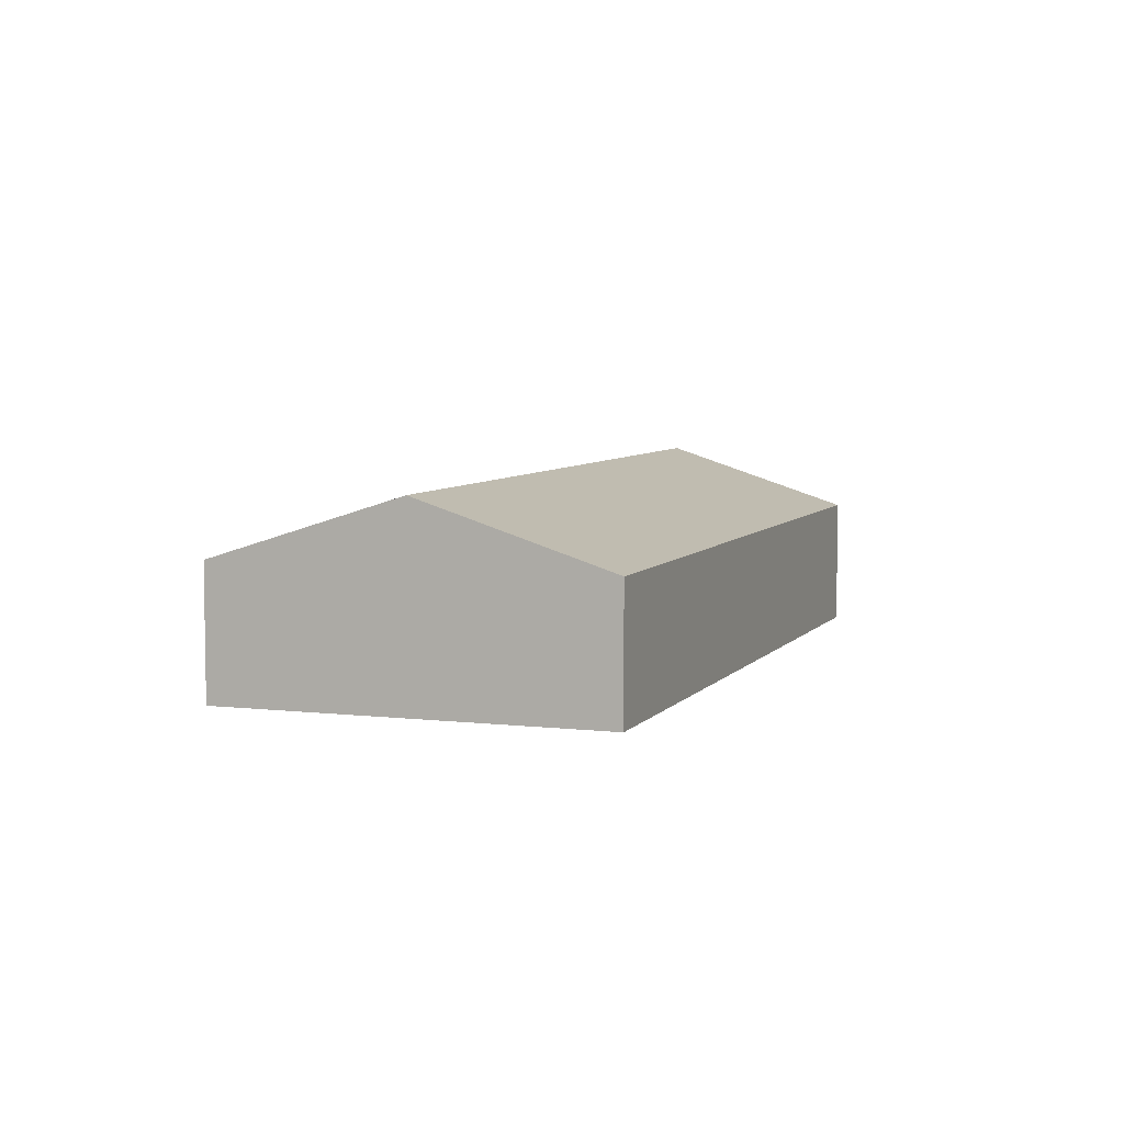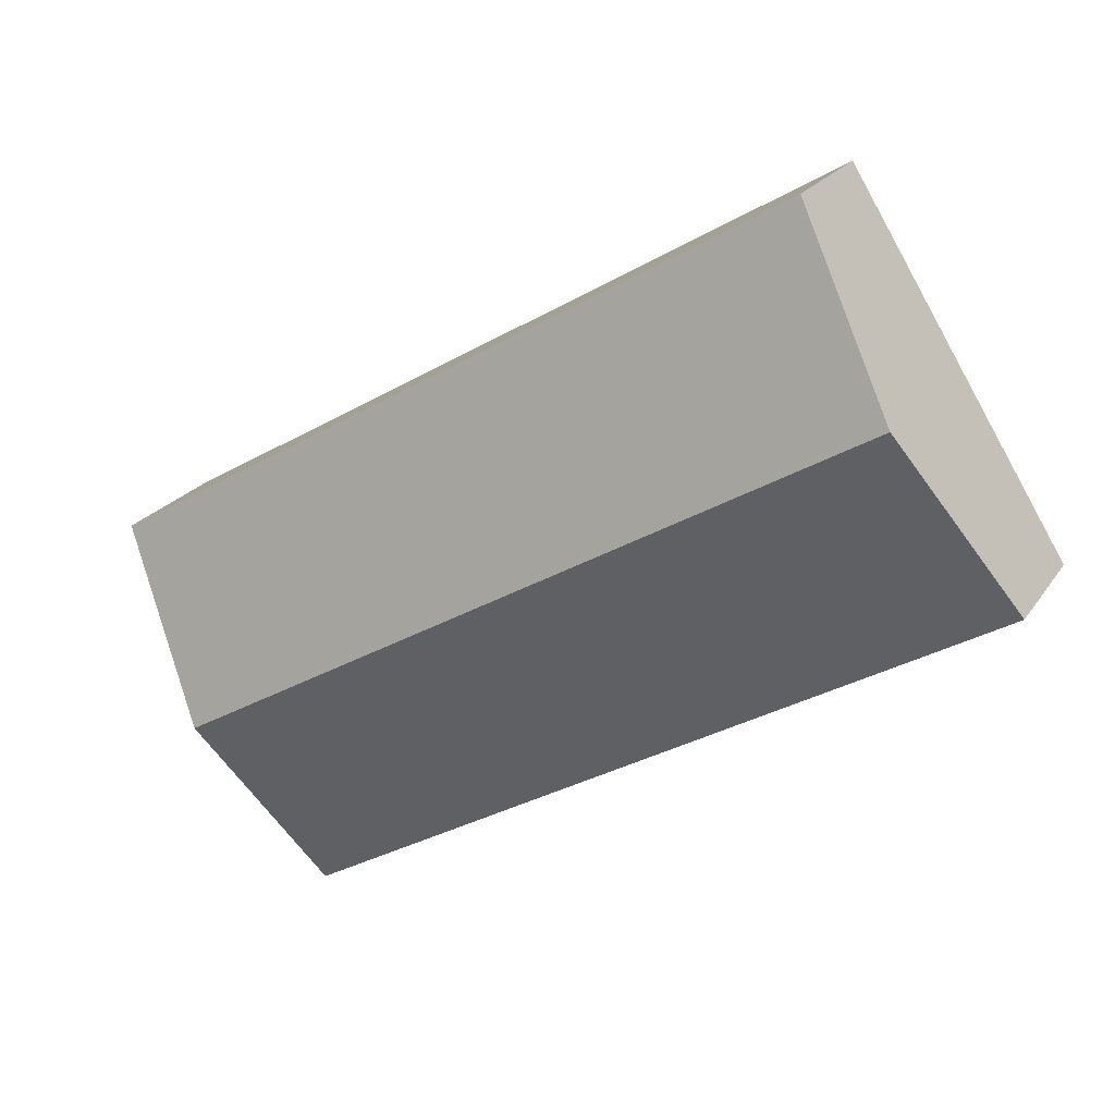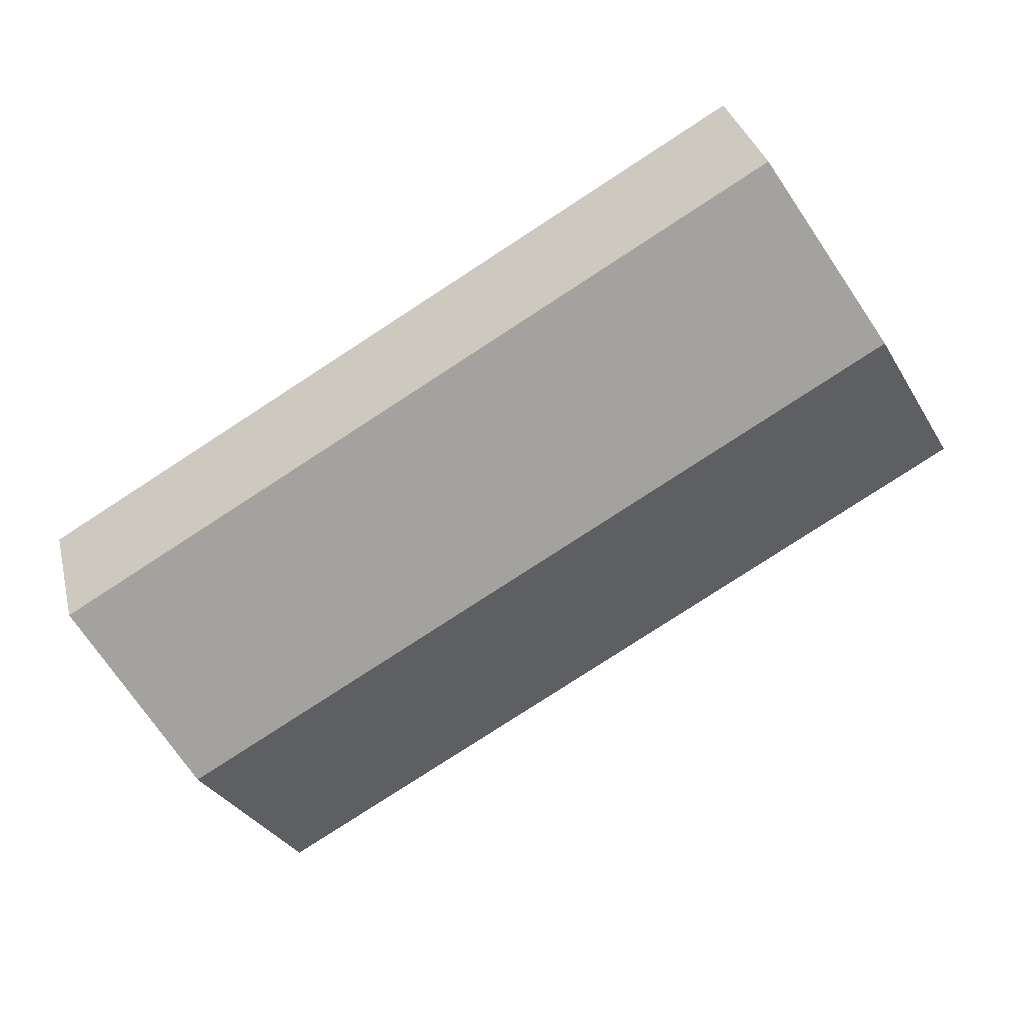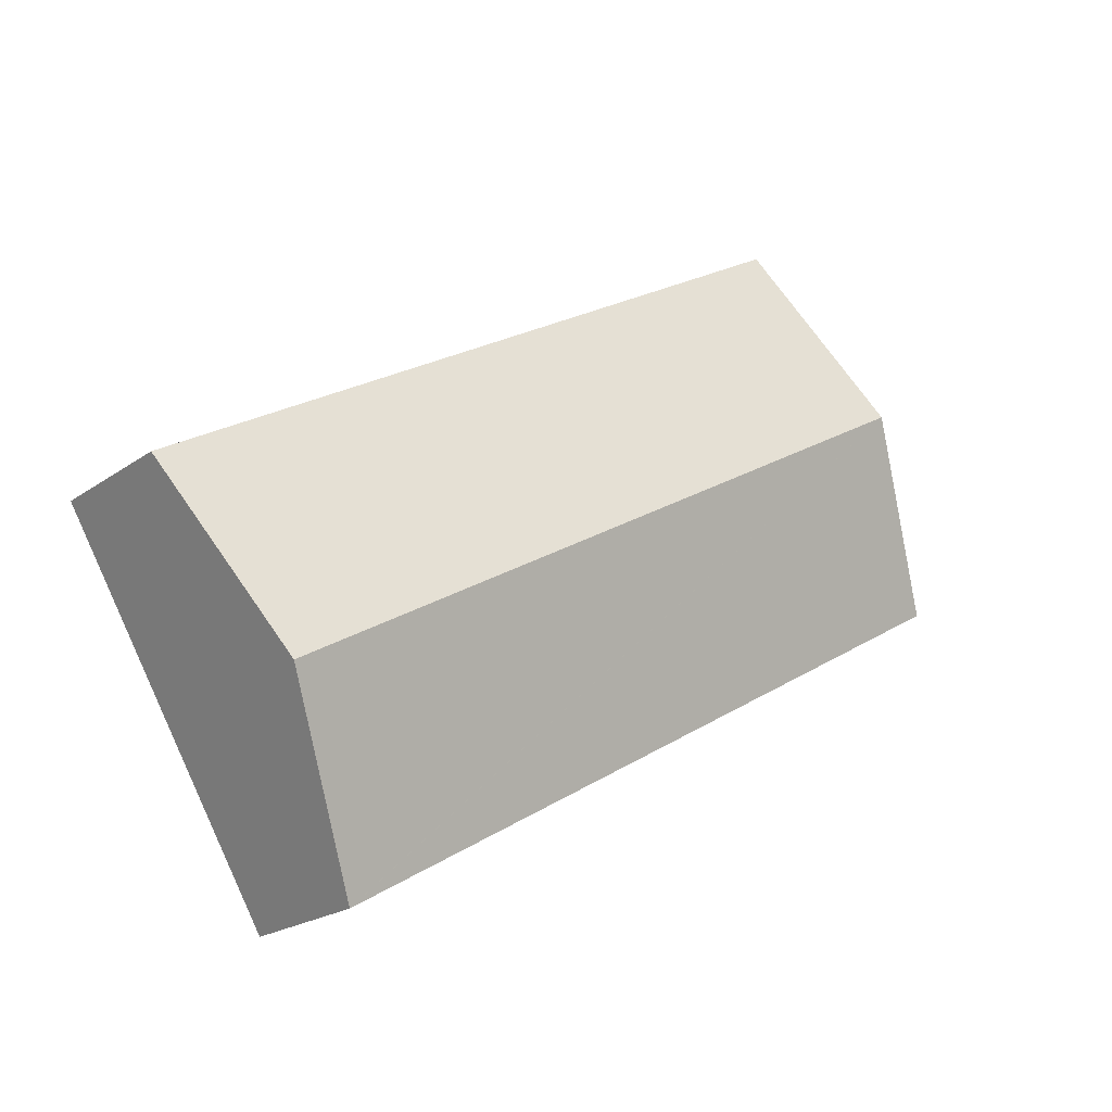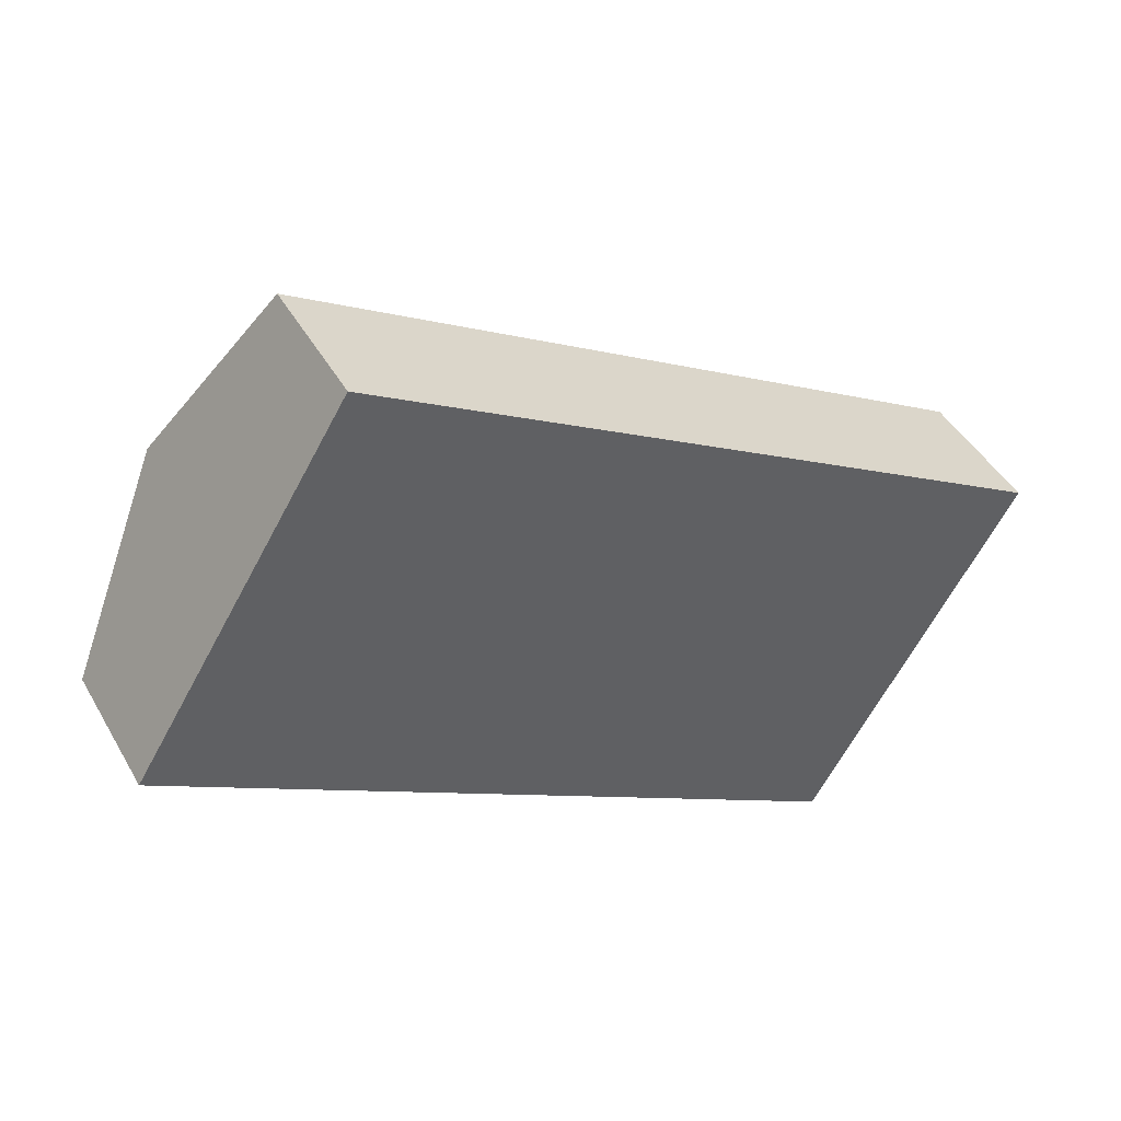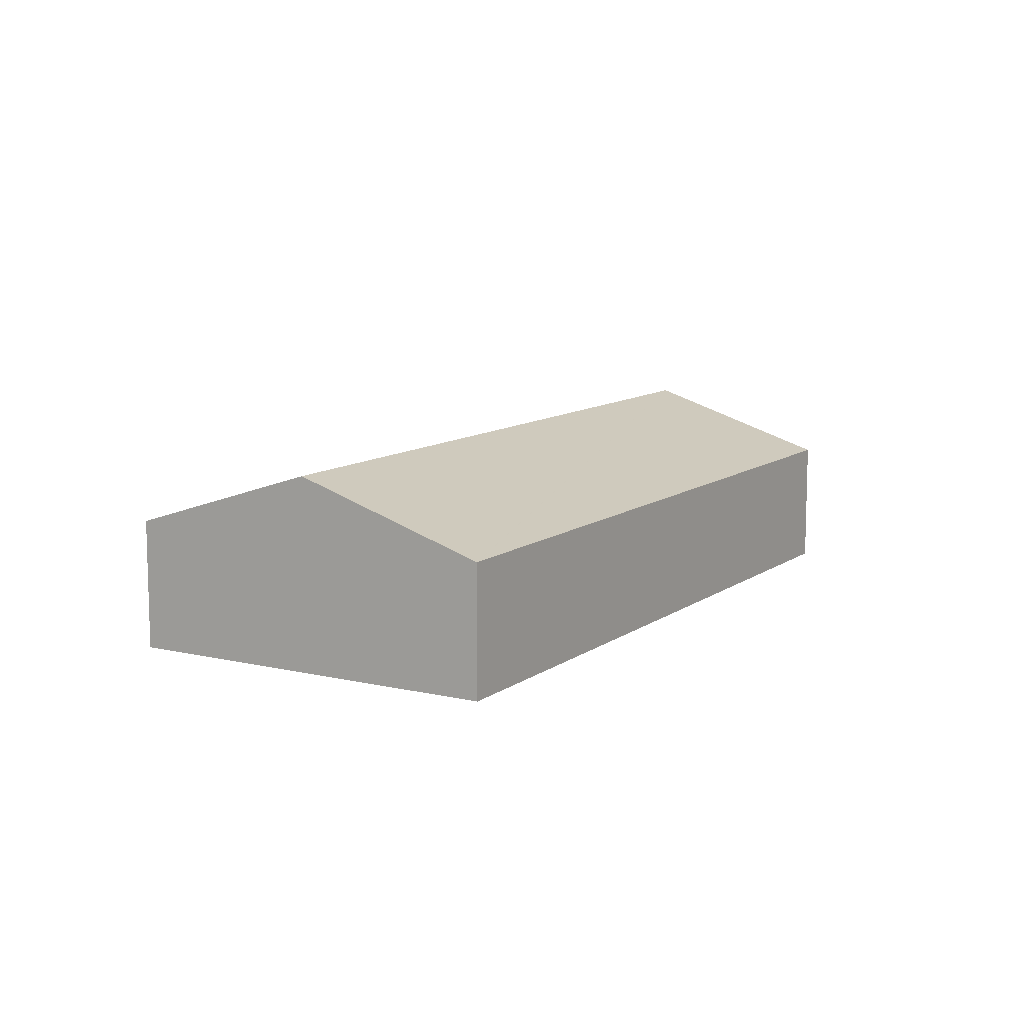
<metadata>
{"format":"obj","ext":"obj","renderer":"f3d","projection":"perspective","resolution":1024,"background":"white","views":[{"elev":6.2,"azim":-39.1,"up":"+Y"},{"elev":21.9,"azim":-155.3,"up":"+Z"},{"elev":33.1,"azim":166.5,"up":"+Z"},{"elev":-21.2,"azim":141.3,"up":"+Z"},{"elev":44.4,"azim":-28.0,"up":"+Z"},{"elev":10.6,"azim":151.4,"up":"+Y"}]}
</metadata>
<code>
v  22.52 5.665 -6.626
v  6.023 3.836 9.732
v  25.45 3.835 -1.712
v  3.012 5.665 4.866
v  20.36 4.316 -10.25
v  19.59 3.836 -11.54
v  19.57 3.836 -11.53
v  0 3.836 2.349e-16
v  19.59 7.066e-16 -11.54
v  0 0 0
v  19.57 7.059e-16 -11.53
v  3.012 -2.98e-16 4.866
v  6.023 -5.959e-16 9.732
v  25.45 1.048e-16 -1.712
v  22.52 4.057e-16 -6.626
v  20.36 6.276e-16 -10.25
g defaultobject
f 1 2 3
f 2 1 4
f 5 4 1
f 4 5 6
f 4 6 7
f 4 7 8
f 9 7 6
f 7 9 8
f 8 9 10
f 10 9 11
f 10 4 8
f 4 10 12
f 4 12 2
f 2 12 13
f 13 3 2
f 3 13 14
f 14 1 3
f 1 14 15
f 1 15 5
f 5 15 16
f 5 16 6
f 6 16 9
f 12 14 13
f 14 12 10
f 14 10 11
f 14 11 15
f 15 11 16
f 16 11 9

</code>
